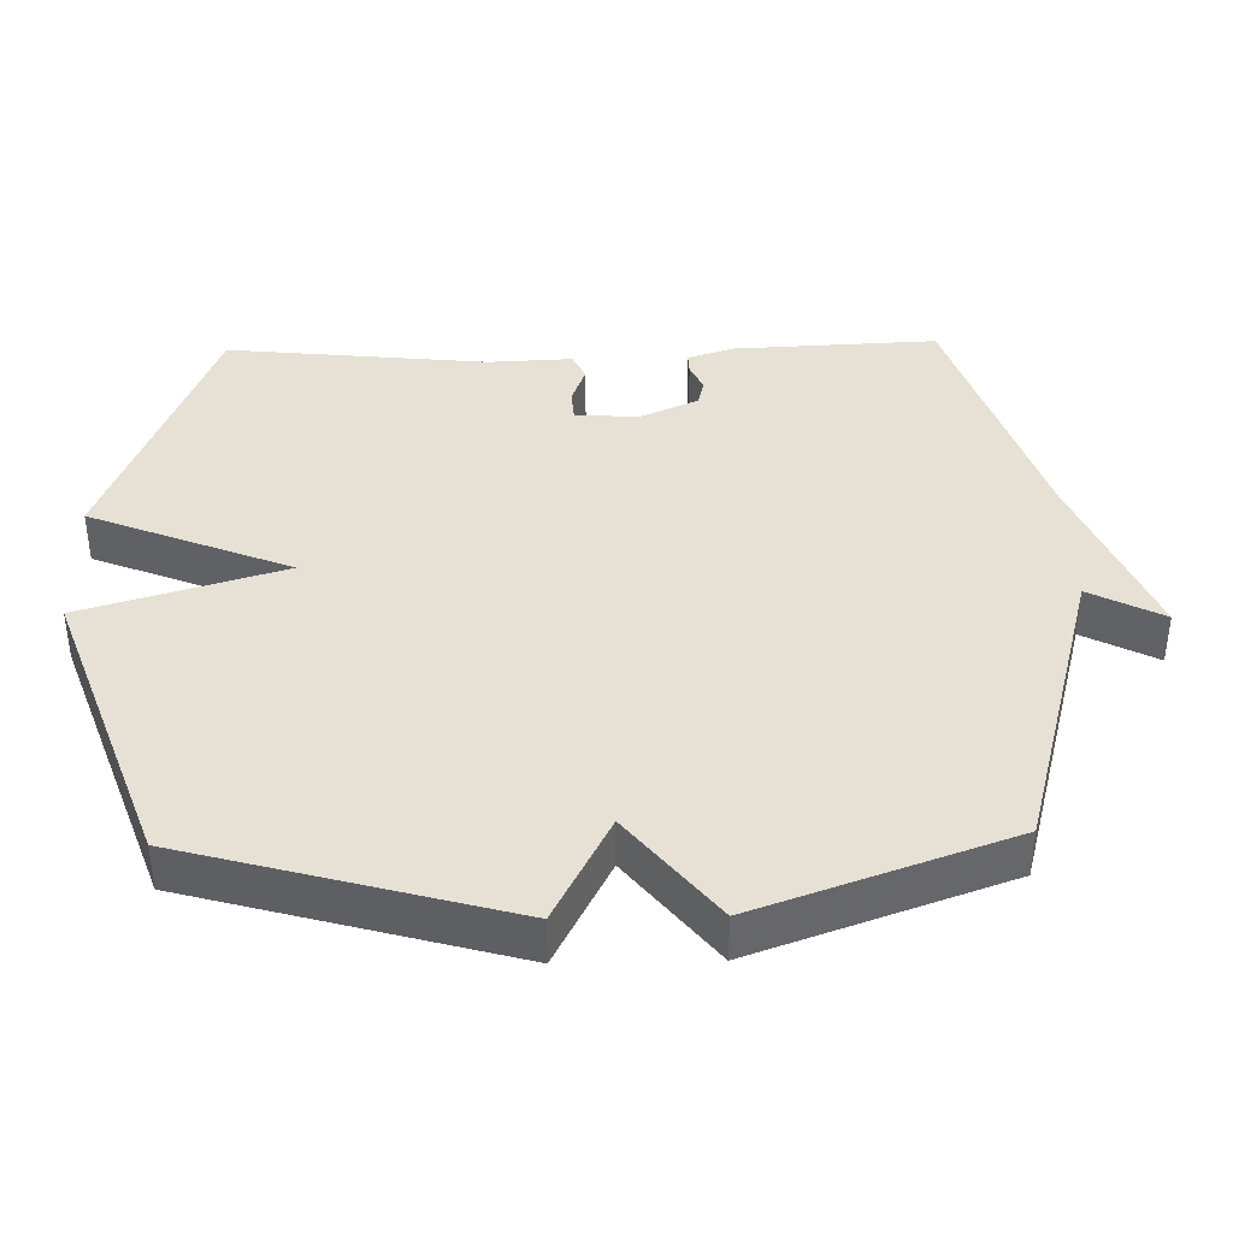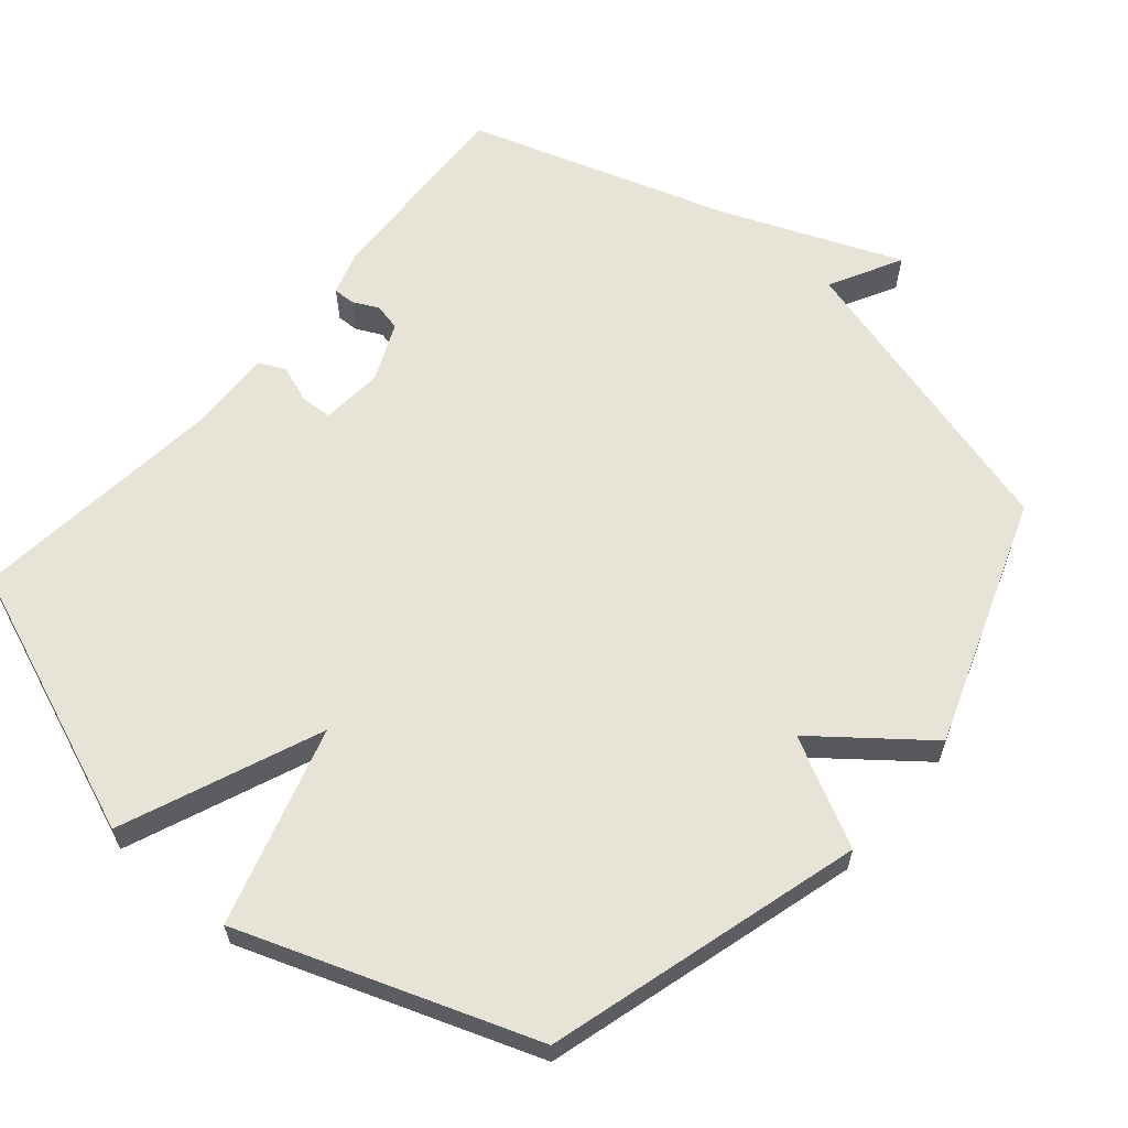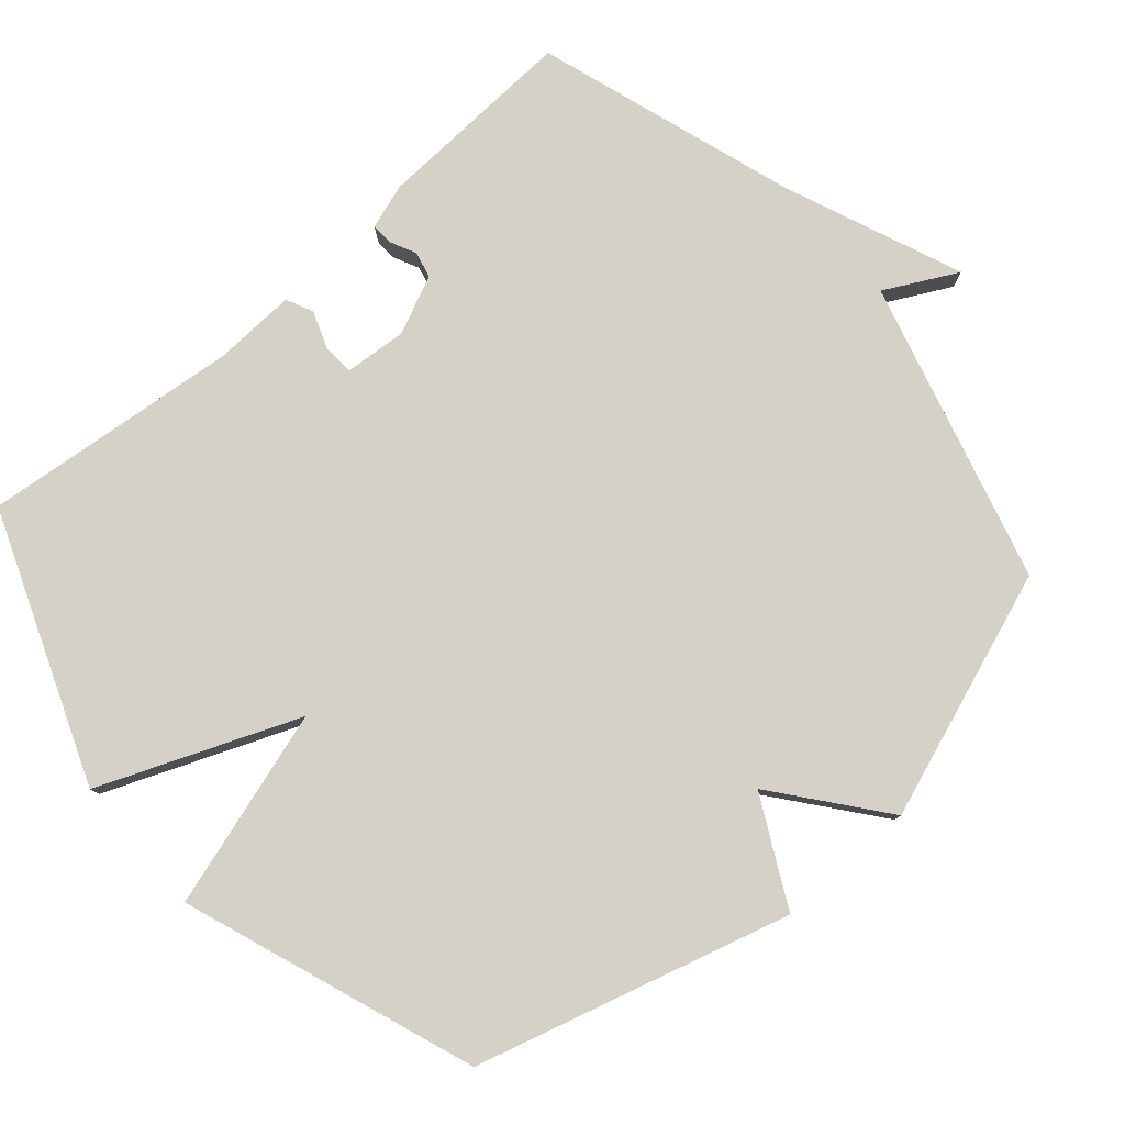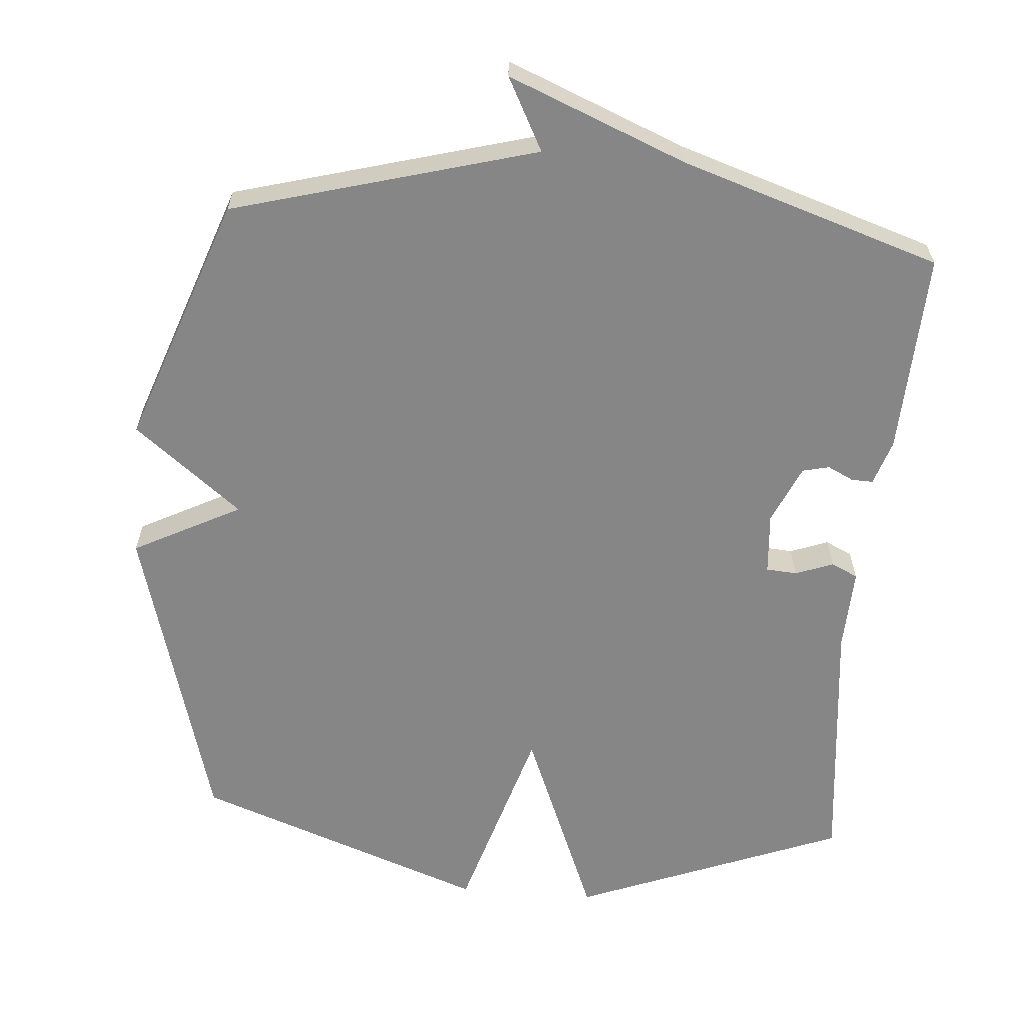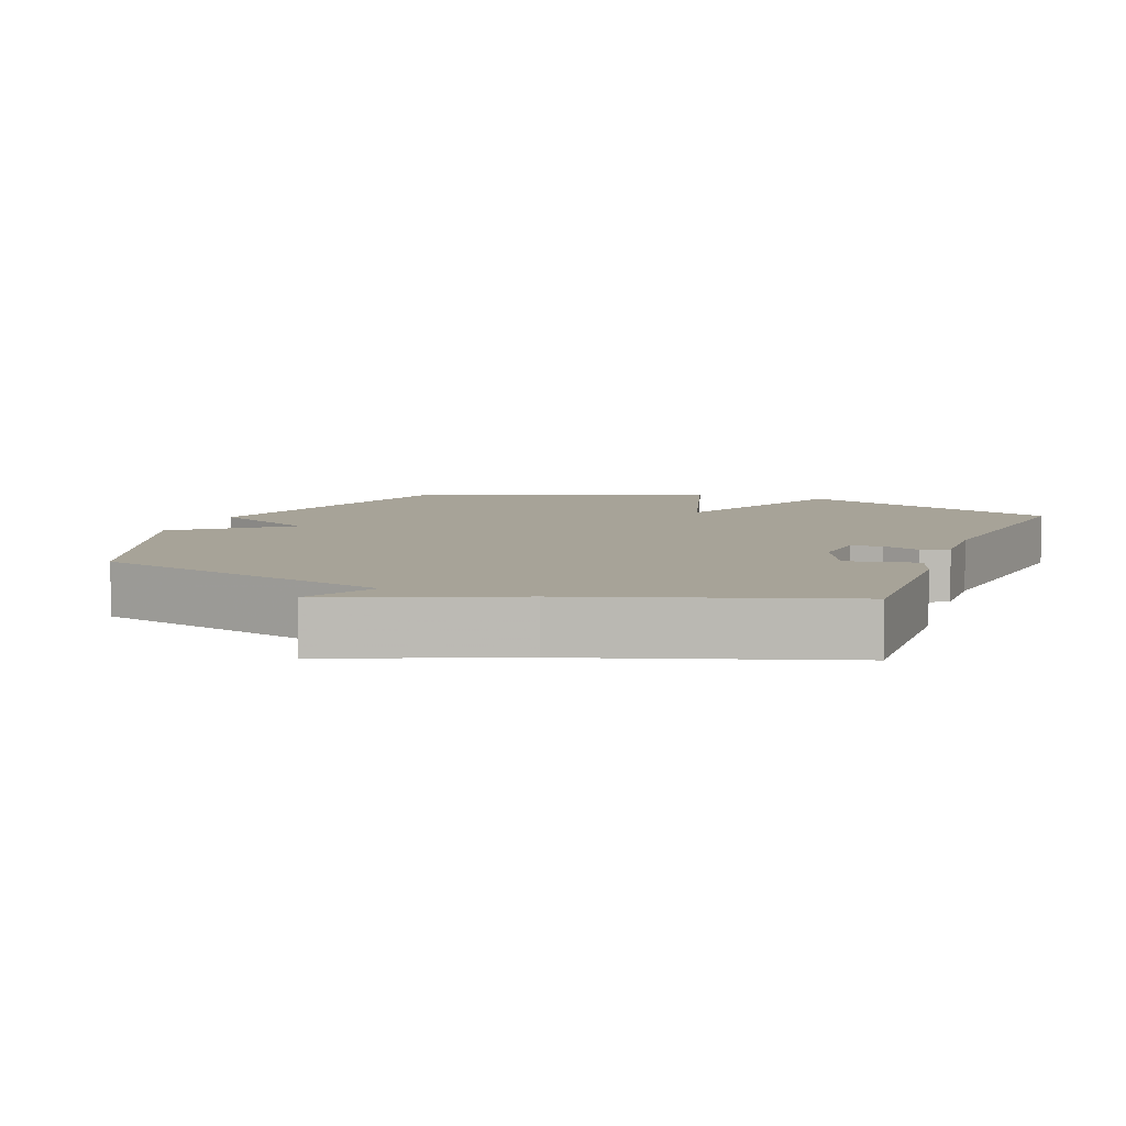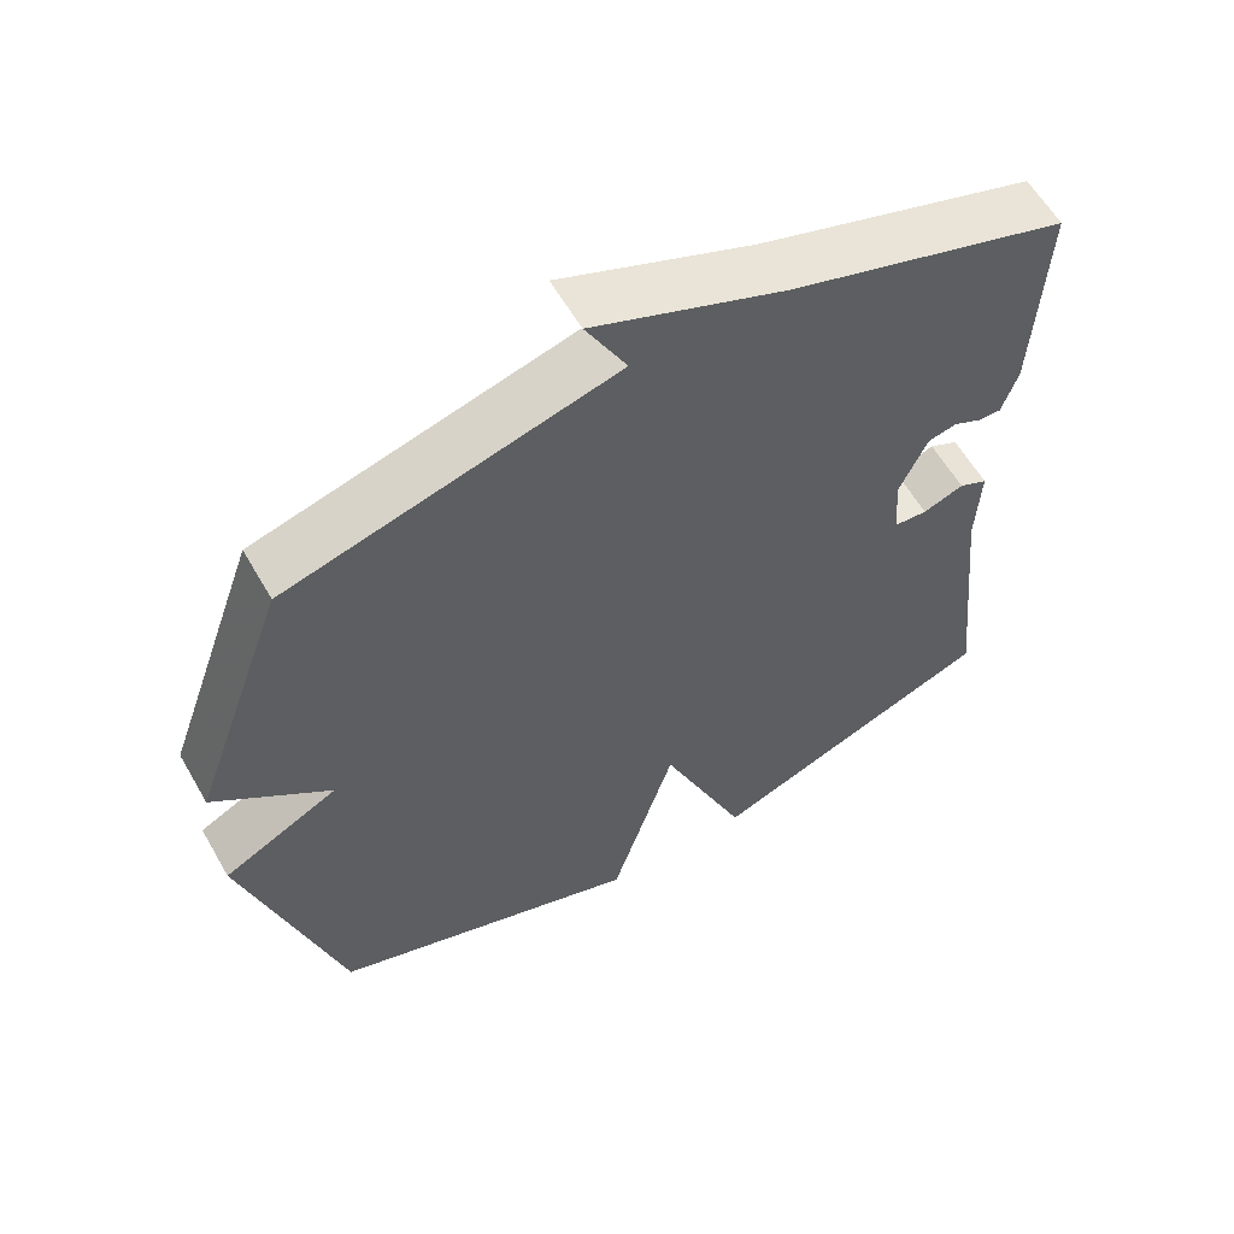
<metadata>
{"format":"obj","ext":"obj","renderer":"f3d","projection":"perspective","resolution":1024,"background":"white","views":[{"elev":39.2,"azim":-91.3,"up":"+Y"},{"elev":61.9,"azim":-139.5,"up":"+Y"},{"elev":79.5,"azim":-131.1,"up":"+Y"},{"elev":-62.2,"azim":-4.6,"up":"+Y"},{"elev":6.8,"azim":20.8,"up":"+Y"},{"elev":59.9,"azim":-29.8,"up":"+Z"}]}
</metadata>
<code>
v -0.5 0.07 -0.5
v -0.626 0.07 -0.053
v -0.473 0.07 0.026
v -0.626 0.07 0.147
v -0.5 0.07 0.5
v -0.069 0.07 0.619
v -0.123 0.07 0.722
v 0.131 0.07 0.619
v 0.5 0.07 0.5
v 0.487 0.07 0.212
v 0.466 0.07 0.148
v 0.435 0.07 0.149
v 0.398 0.07 0.167
v 0.36 0.07 0.158
v 0.323 0.07 0.075
v 0.33 0.07 -0.013
v 0.374 0.07 -0.016
v 0.428 0.07 0.004
v 0.466 0.07 -0.014
v 0.461 0.07 -0.132
v 0.5 0.07 -0.5
v 0.116 0.07 -0.65
v 0.001 0.07 -0.368
v -0.084 0.07 -0.65
v -0.5 0 -0.5
v -0.626 0 -0.053
v -0.473 0 0.026
v -0.626 0 0.147
v -0.5 0 0.5
v -0.069 0 0.619
v -0.123 0 0.722
v 0.131 0 0.619
v 0.5 0 0.5
v 0.487 0 0.212
v 0.466 0 0.148
v 0.435 0 0.149
v 0.398 0 0.167
v 0.36 0 0.158
v 0.323 0 0.075
v 0.33 0 -0.013
v 0.374 0 -0.016
v 0.428 0 0.004
v 0.466 0 -0.014
v 0.461 0 -0.132
v 0.5 0 -0.5
v 0.116 0 -0.65
v 0.001 0 -0.368
v -0.084 0 -0.65
f 1 2 3
f 24 1 3
f 23 24 3
f 20 21 22 23
f 19 20 23
f 18 19 23
f 17 18 23
f 16 17 23 3
f 4 5 6
f 3 4 6
f 16 3 6
f 15 16 6
f 6 7 8
f 15 6 8
f 14 15 8
f 8 9 10
f 14 8 10
f 13 14 10
f 10 11 12 13
f 27 26 25
f 27 25 48
f 27 48 47
f 47 46 45 44
f 47 44 43
f 47 43 42
f 47 42 41
f 27 47 41 40
f 30 29 28
f 30 28 27
f 30 27 40
f 30 40 39
f 32 31 30
f 32 30 39
f 32 39 38
f 34 33 32
f 34 32 38
f 34 38 37
f 37 36 35 34
f 1 25 26 2
f 2 26 27 3
f 3 27 28 4
f 4 28 29 5
f 5 29 30 6
f 6 30 31 7
f 7 31 32 8
f 8 32 33 9
f 9 33 34 10
f 10 34 35 11
f 11 35 36 12
f 12 36 37 13
f 13 37 38 14
f 14 38 39 15
f 15 39 40 16
f 16 40 41 17
f 17 41 42 18
f 18 42 43 19
f 19 43 44 20
f 20 44 45 21
f 21 45 46 22
f 22 46 47 23
f 23 47 48 24
f 24 48 25 1

</code>
